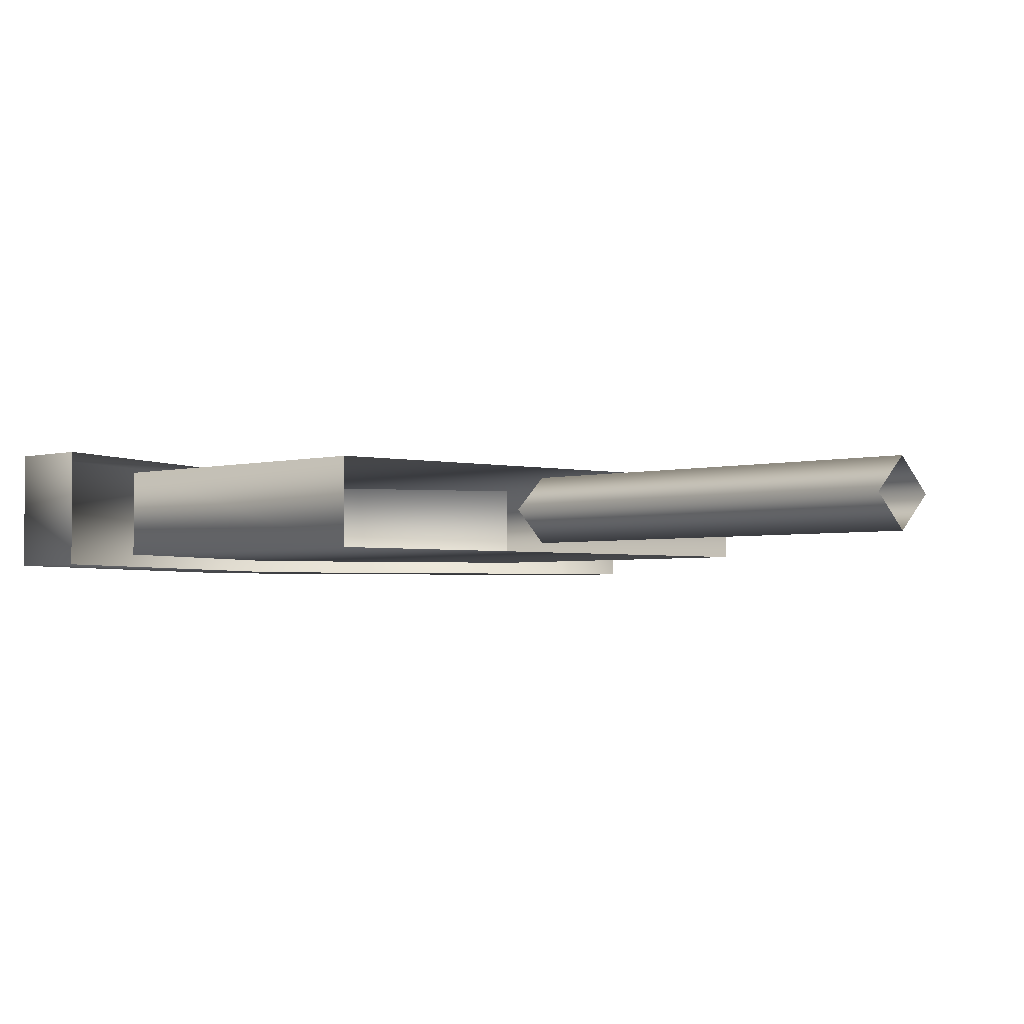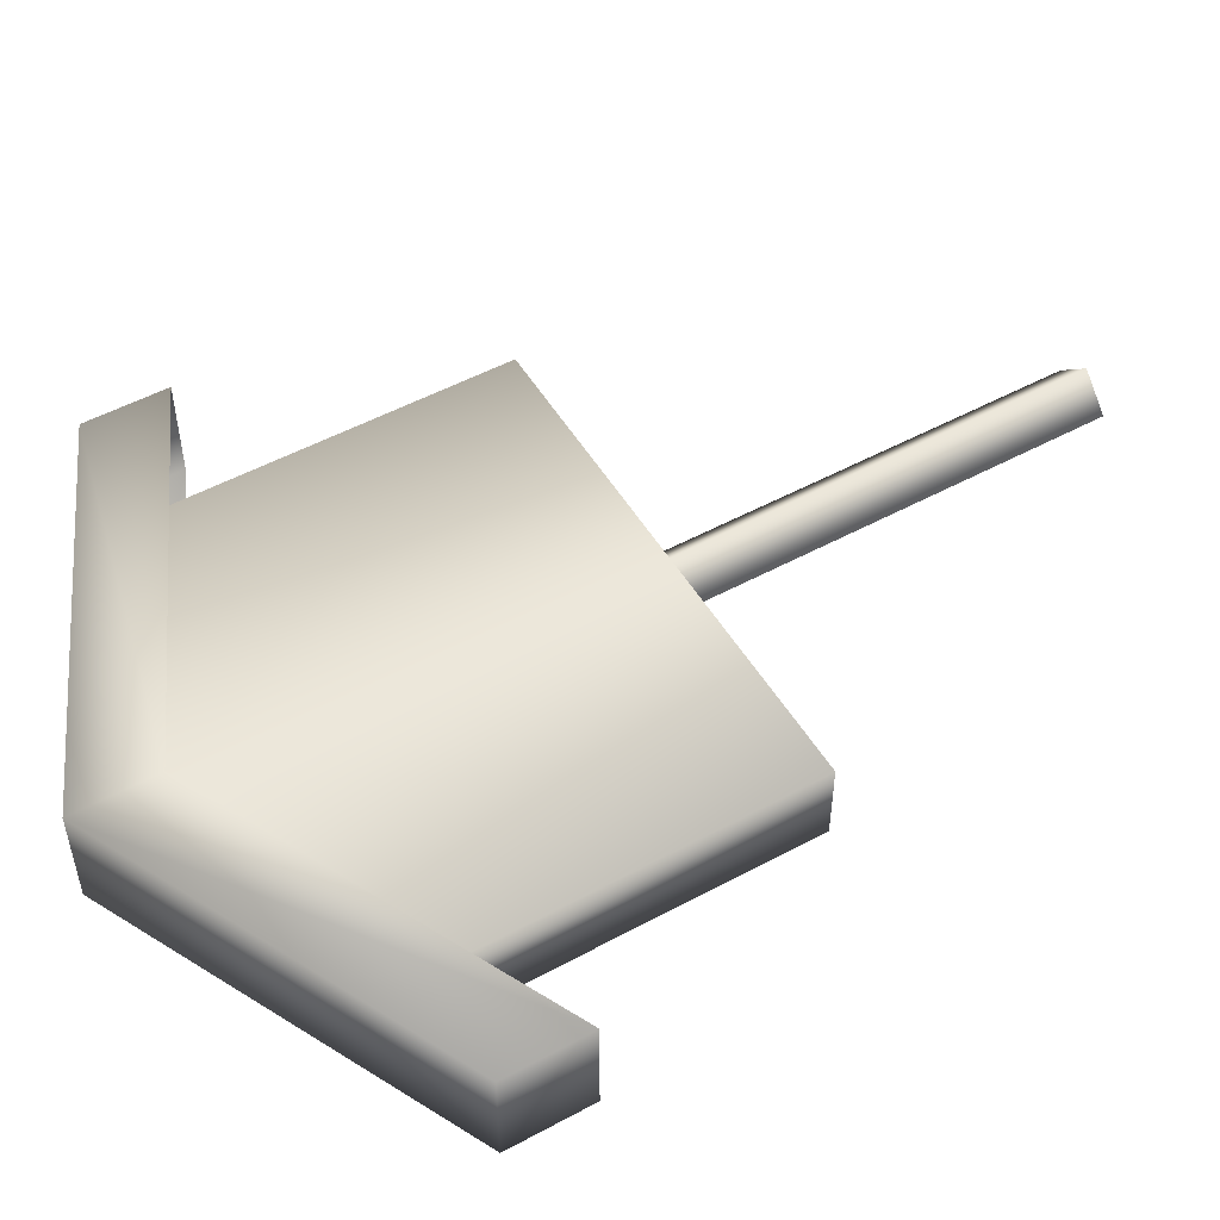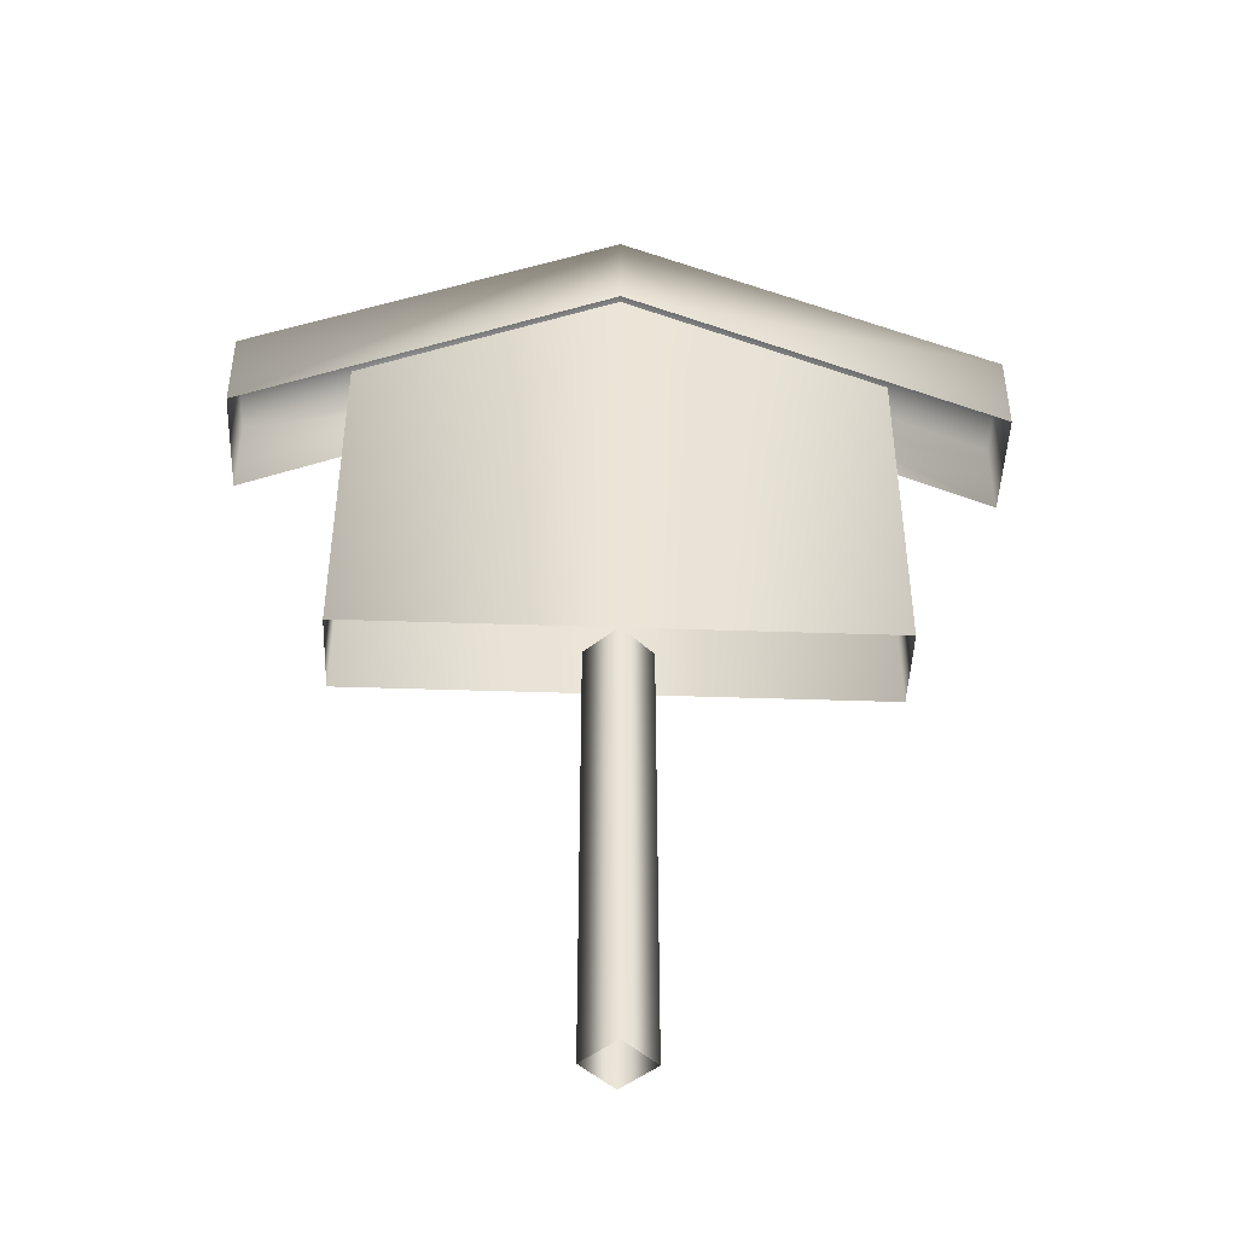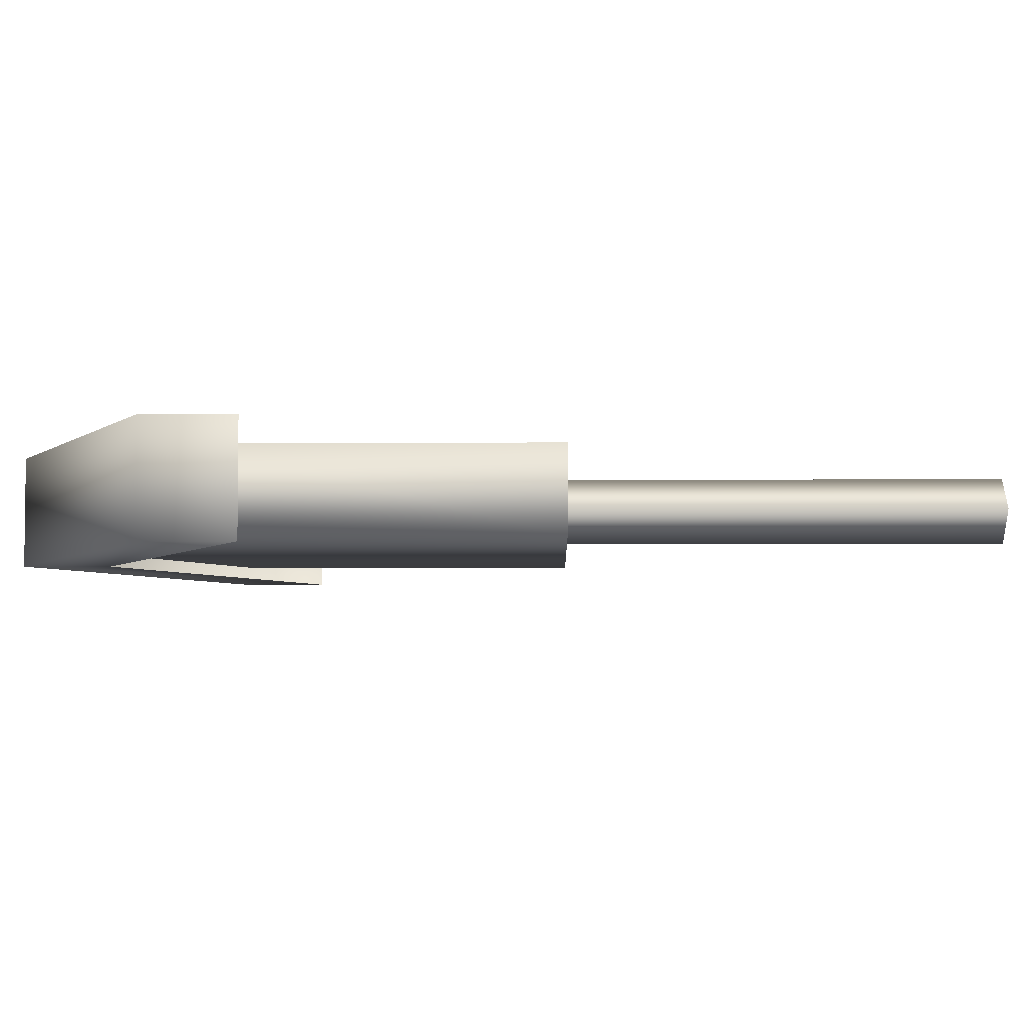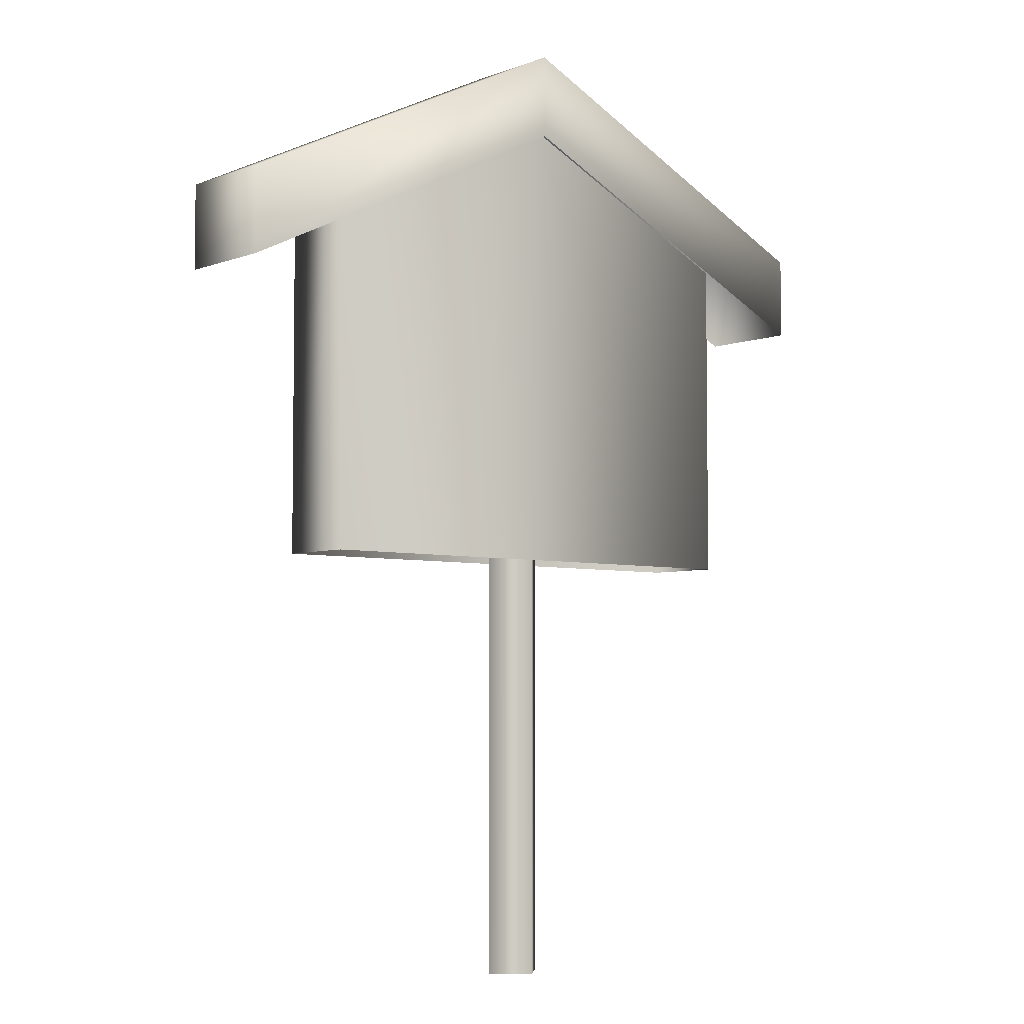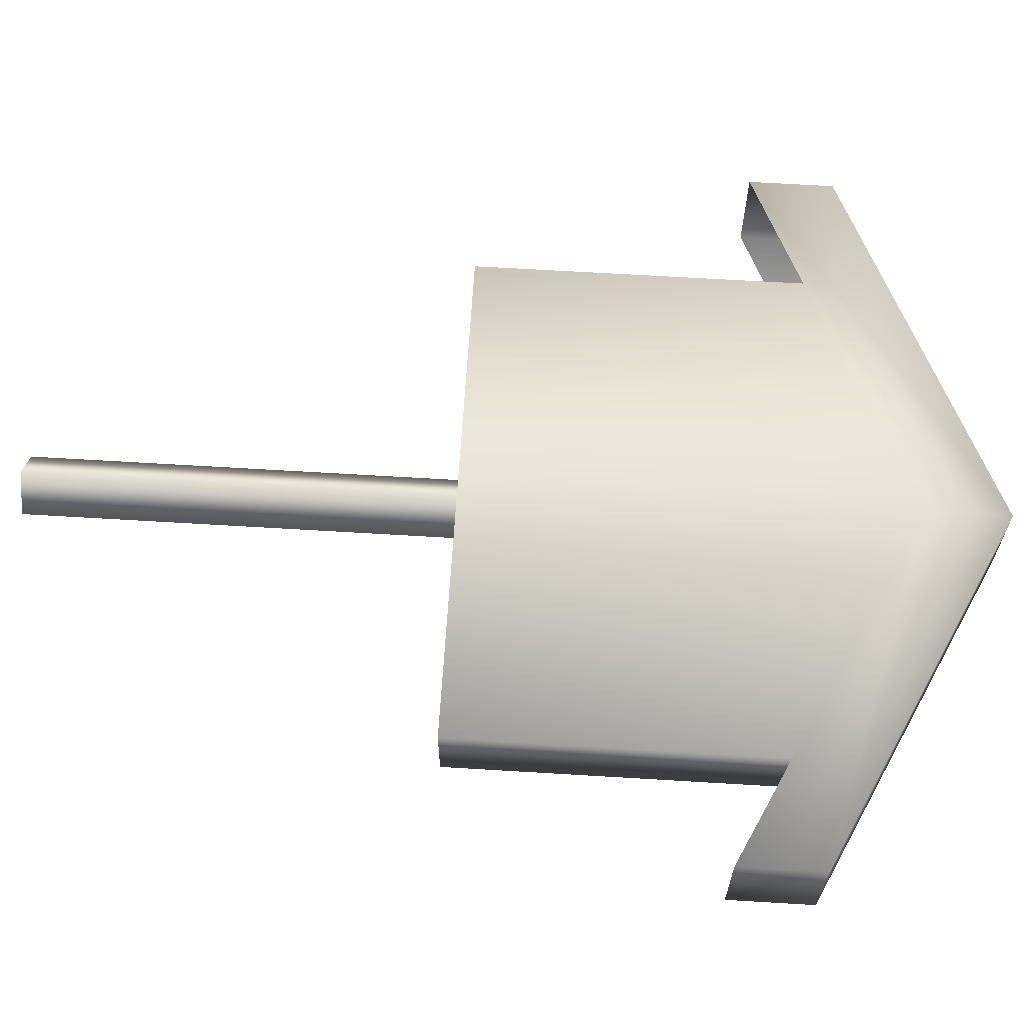
<metadata>
{"format":"obj","ext":"obj","renderer":"f3d","projection":"perspective","resolution":1024,"background":"white","views":[{"elev":-2.6,"azim":-42.7,"up":"+Z"},{"elev":51.6,"azim":-120.4,"up":"+Z"},{"elev":-46.0,"azim":-2.2,"up":"+Y"},{"elev":-4.6,"azim":-89.0,"up":"+Z"},{"elev":-4.9,"azim":139.7,"up":"+Y"},{"elev":64.8,"azim":93.5,"up":"+Z"}]}
</metadata>
<code>
g febg_hotspring_001_sign_02
v -6.557e-07 -0.003533 0.06132
v 0.06132 0.8452 6.557e-07
v 0.06132 -0.003533 6.557e-07
v -6.557e-07 0.8452 0.06132
v -0.06132 -0.003533 6.557e-07
v -0.06132 0.8452 6.557e-07
v -6.557e-07 -0.003533 -0.06132
v -6.557e-07 0.8452 -0.06132
v 0.06132 -0.003533 6.557e-07
v 0.06132 0.8452 6.557e-07
v -0.4914 0.8257 0.07924
v -0.4914 1.477 0.07924
v -6.557e-07 1.711 0.07924
v 0.4914 0.8257 0.07924
v 0.4914 1.477 0.07924
v 0.4914 0.8257 0.07924
v 0.4914 1.477 0.07924
v 0.4914 1.477 -0.07924
v 0.4914 0.8257 -0.07924
v 0.4914 0.8257 -0.07924
v 0.4914 1.477 -0.07924
v -6.557e-07 1.711 -0.07924
v -0.4914 0.8257 -0.07924
v -0.4914 1.477 -0.07924
v -0.4914 1.477 0.07924
v -0.4914 0.8257 0.07924
v -6.557e-07 1.861 0.1035
v -0.7048 1.359 0.1035
v -0.7048 1.524 0.1035
v -6.557e-07 1.696 0.1035
v 0.7048 1.524 0.1035
v 0.7048 1.359 0.1035
v -0.7048 1.524 -0.1035
v -0.7048 1.359 -0.1035
v -6.557e-07 1.696 -0.1035
v -6.557e-07 1.861 -0.1035
v 0.7048 1.359 -0.1035
v 0.7048 1.524 -0.1035
v -6.557e-07 1.861 0.1035
v -0.7048 1.524 0.1035
v -0.7048 1.359 -0.1035
v -0.7048 1.359 0.1035
v 0.7048 1.524 0.1035
v 0.7048 1.359 0.1035
v 0.7048 1.359 -0.1035
g febg_hotspring_001_sign_02_0
f 3 2 1
f 2 4 1
f 1 4 5
f 4 6 5
f 5 6 7
f 6 8 7
f 7 8 9
f 8 10 9
f 13 12 11
f 14 13 11
f 15 13 14
f 18 17 16
f 19 18 16
f 22 21 20
f 23 22 20
f 24 22 23
f 25 24 23
f 26 25 23
f 29 28 27
f 28 30 27
f 27 30 31
f 30 32 31
f 35 34 33
f 36 35 33
f 37 35 36
f 38 37 36
f 36 33 39
f 33 40 39
f 33 41 40
f 41 42 40
f 36 39 43
f 38 36 43
f 38 43 44
f 45 38 44

</code>
